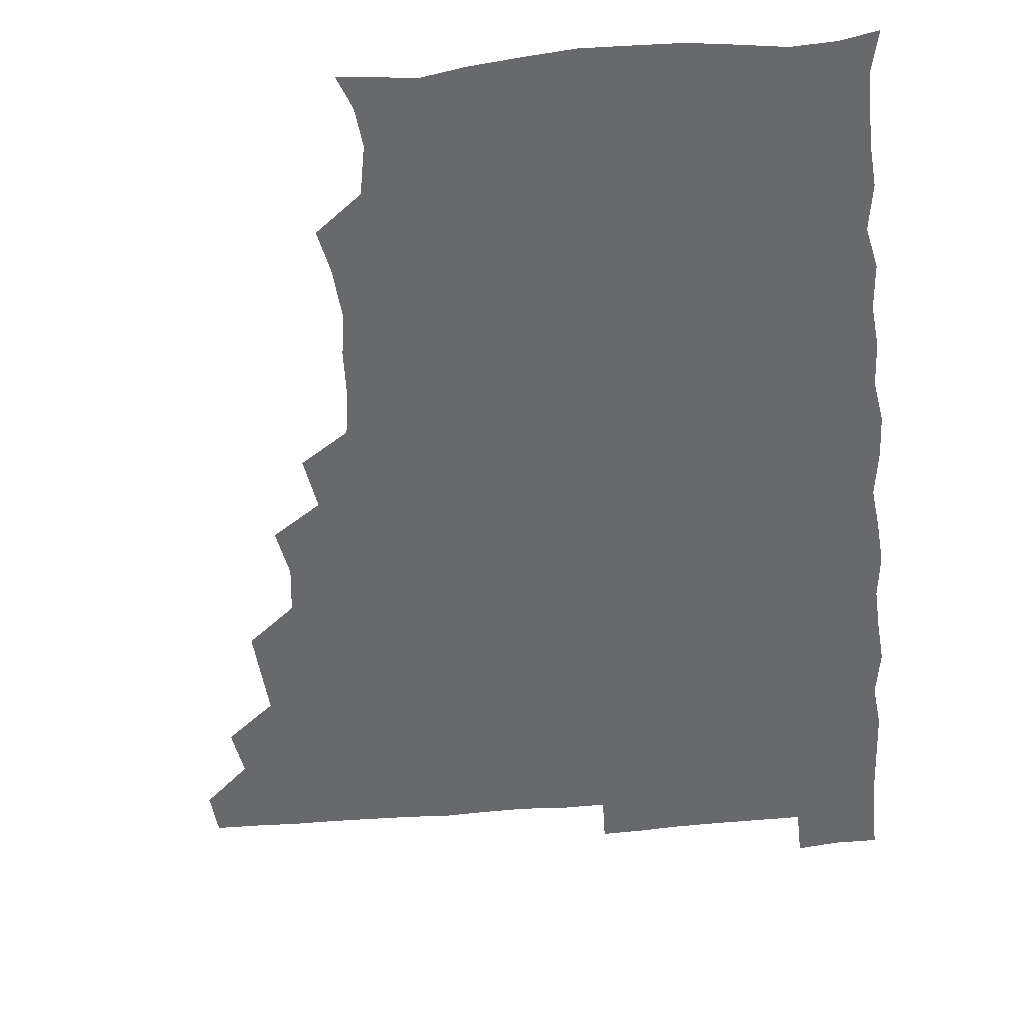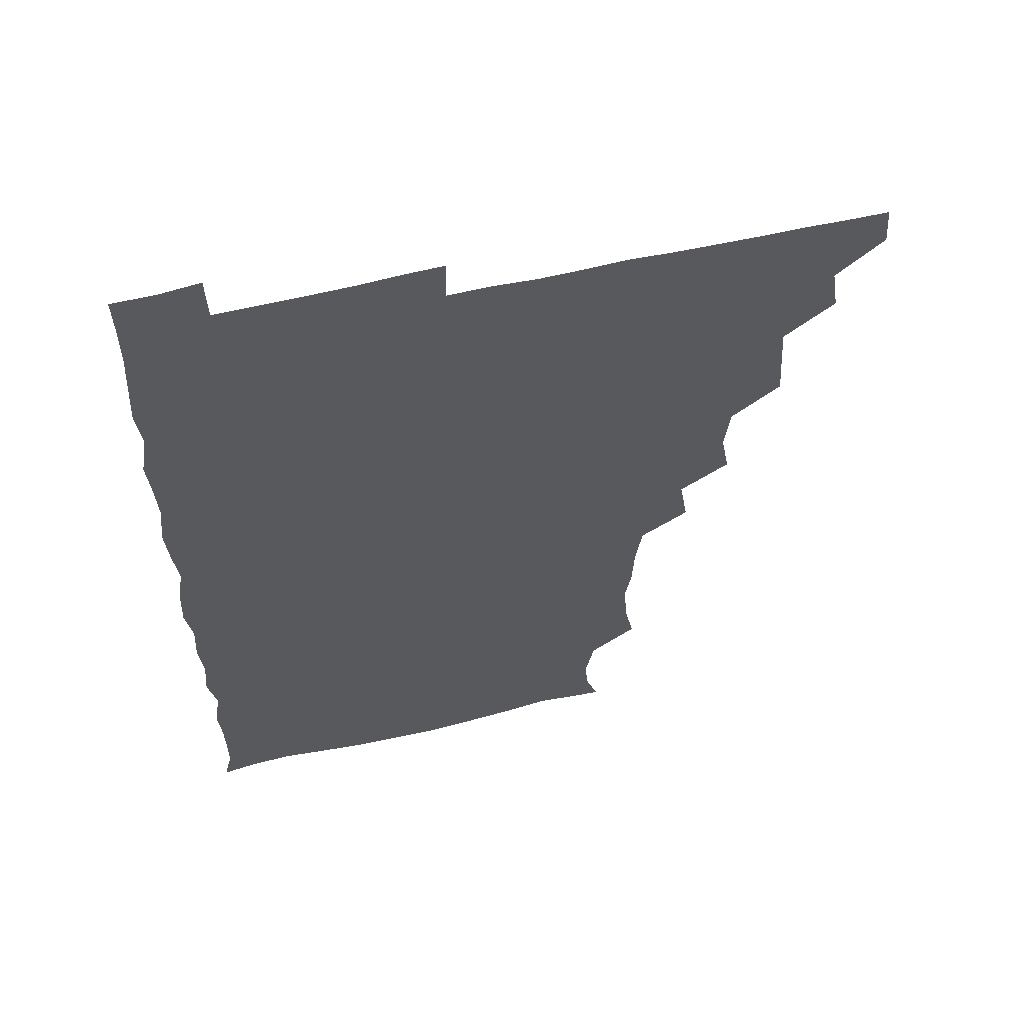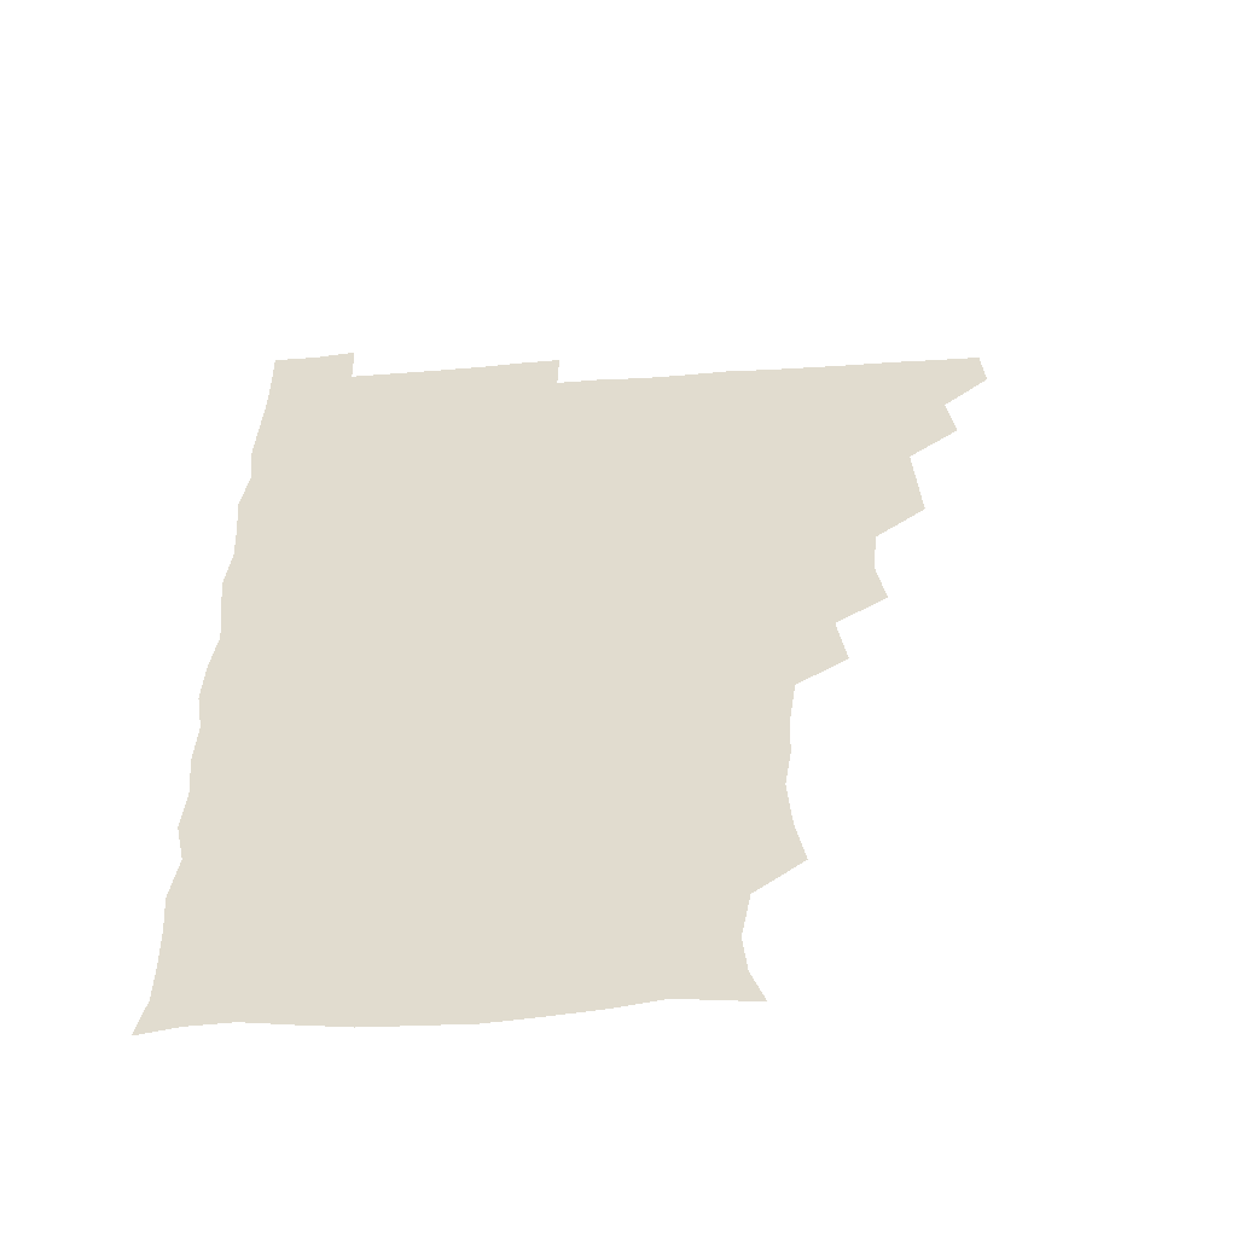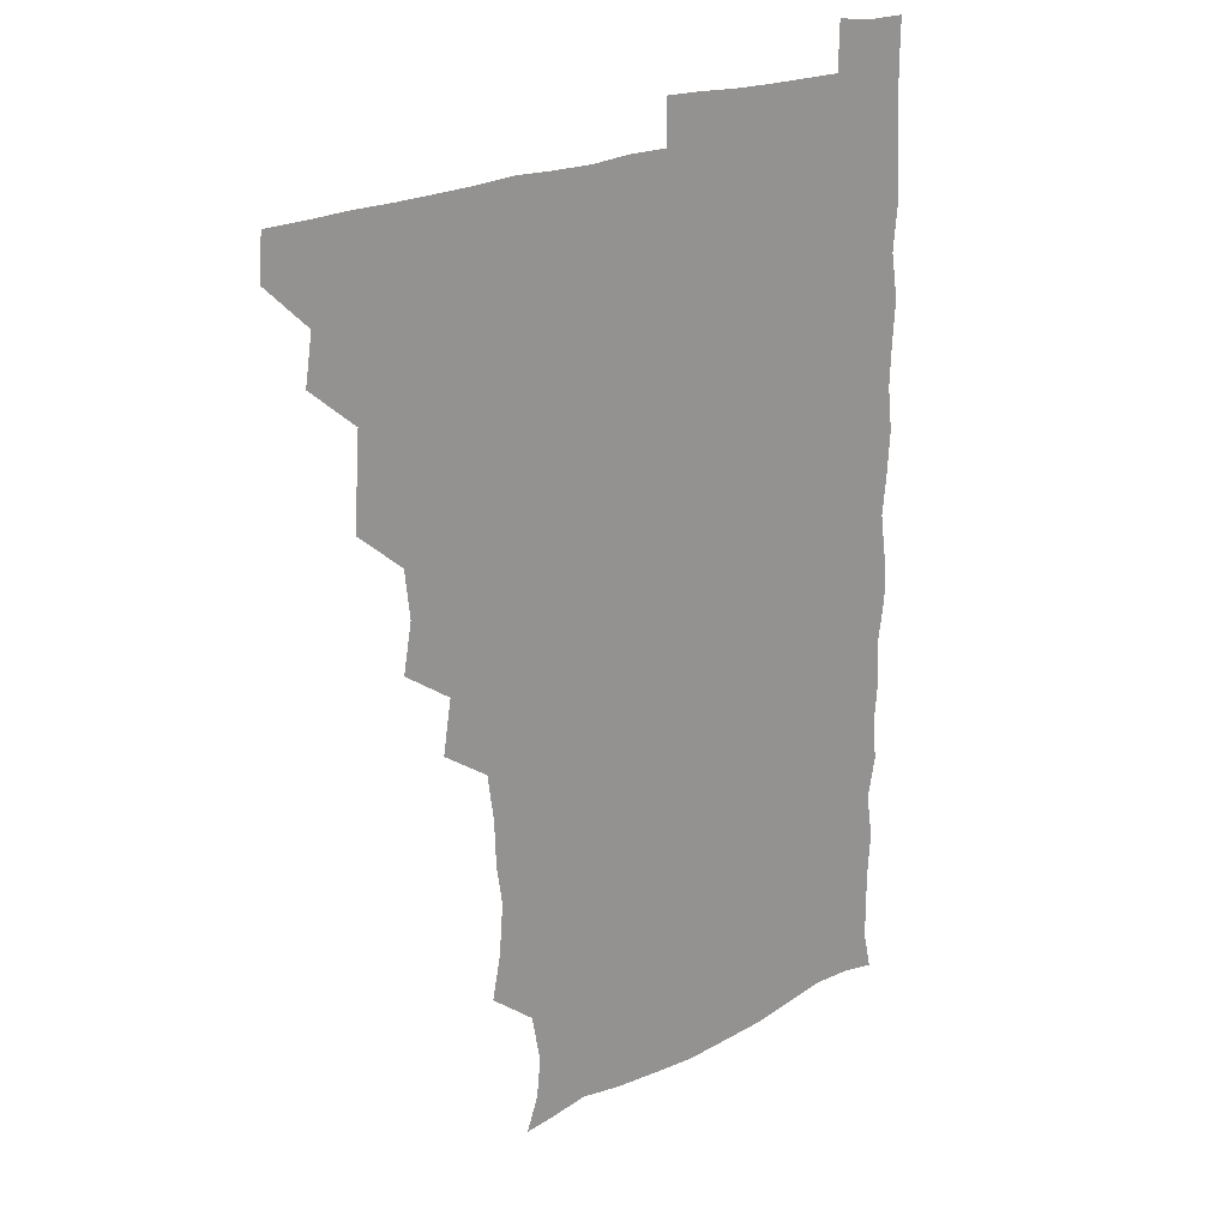
<metadata>
{"format":"obj","ext":"obj","renderer":"f3d","projection":"perspective","resolution":1024,"background":"white","views":[{"elev":-52.8,"azim":5.3,"up":"+Z"},{"elev":59.3,"azim":166.5,"up":"+Y"},{"elev":-53.8,"azim":-175.7,"up":"+Y"},{"elev":21.2,"azim":-42.9,"up":"+Y"}]}
</metadata>
<code>
v 465 495.4 0
v 466.2 510.5 0
v 478.7 463.6 0
v 481.3 480.2 0
v 481.5 495.7 0
v 481.6 510.6 0
v 493.9 417.3 0
v 494.9 432 0
v 496 449.2 0
v 496.5 465.7 0
v 497.3 480.9 0
v 496.5 495.9 0
v 496.1 511 0
v 509.8 369.5 0
v 512.8 386.5 0
v 510.9 403.2 0
v 512.9 421.7 0
v 512.1 436.7 0
v 512.6 451.9 0
v 513.2 467 0
v 512 481.1 0
v 511.8 495.7 0
v 511.1 510.9 0
v 524.1 339.2 0
v 527.1 357.7 0
v 527.2 375.2 0
v 527.4 391.2 0
v 527.2 406.7 0
v 526.4 420.9 0
v 526 435.4 0
v 526.8 451.5 0
v 527 466.4 0
v 526.7 481 0
v 526.4 495.8 0
v 526.1 511.1 0
v 541.7 248.6 0
v 544.8 263.9 0
v 546.2 281.5 0
v 544 295.4 0
v 543.4 311.5 0
v 541 327.8 0
v 541.6 345.4 0
v 542 361 0
v 541.7 376.2 0
v 542.1 392.3 0
v 541.5 406.2 0
v 541.2 421.1 0
v 542 437 0
v 541.5 451.3 0
v 542 466.2 0
v 541.3 481.2 0
v 541.2 495.9 0
v 540.9 511.3 0
v 555.4 194.1 0
v 559.8 205.7 0
v 561.2 218.9 0
v 558 235.8 0
v 558.1 253.9 0
v 558.3 269.6 0
v 558 284.6 0
v 558.3 300.8 0
v 556.9 315.1 0
v 557 331.4 0
v 556.1 345.6 0
v 556.9 362.2 0
v 557 377.3 0
v 555.8 390.8 0
v 556.8 407.1 0
v 556.9 422.2 0
v 556.6 436.7 0
v 557 451.9 0
v 556.3 466.3 0
v 556.8 480.8 0
v 556.3 495.7 0
v 555.5 512.1 0
v 565.9 195 0
v 569.9 206.3 0
v 573.7 226.3 0
v 573 242 0
v 573.1 257.4 0
v 571.7 270.3 0
v 571.9 286.3 0
v 572.6 303.7 0
v 572.7 317.5 0
v 571.7 332.1 0
v 572 347.5 0
v 571.3 361.6 0
v 571.9 378.2 0
v 572 392.5 0
v 571.1 406.2 0
v 571.8 422.5 0
v 571.7 437 0
v 571.5 451.6 0
v 571.3 466.1 0
v 571.6 480.7 0
v 571.1 495.9 0
v 570.5 511.4 0
v 580.5 197 0
v 586.5 213.6 0
v 587.2 227.1 0
v 587 242.5 0
v 587 258.5 0
v 586.7 272.9 0
v 587.3 287.4 0
v 586.4 301.4 0
v 586.9 319.6 0
v 586.4 331.3 0
v 586.6 347.5 0
v 586.4 362.1 0
v 586.2 376.6 0
v 586.6 392.6 0
v 586.2 406.6 0
v 586.2 421.5 0
v 586.4 436.7 0
v 586.2 451.3 0
v 586.3 466.2 0
v 586.3 480.9 0
v 586 496.1 0
v 585.8 511.1 0
v 596.4 194.4 0
v 600.9 212.7 0
v 601.9 228.5 0
v 601.8 243 0
v 601.6 256.5 0
v 600.8 270.1 0
v 601 288.1 0
v 602.2 303.2 0
v 601.2 317 0
v 601.3 331.9 0
v 601.4 348.1 0
v 601.4 362.7 0
v 601.3 376.8 0
v 601.2 392.2 0
v 601.4 407.4 0
v 601.3 421.9 0
v 601.3 436.8 0
v 601.3 451.3 0
v 601.4 466.1 0
v 601.6 480.8 0
v 601.5 495.5 0
v 600.7 512 0
v 613.6 192.8 0
v 616.1 212.9 0
v 616.6 227.7 0
v 615.9 242.8 0
v 616.5 259 0
v 616.5 274 0
v 616.2 285.9 0
v 616 304.5 0
v 616.1 317.1 0
v 616.3 333.1 0
v 616.1 347.5 0
v 616.1 361.8 0
v 616.1 377.8 0
v 616.1 392.6 0
v 616.1 407.3 0
v 616.2 421.8 0
v 616 436.3 0
v 616.1 451.3 0
v 616.7 466.4 0
v 616.6 480.7 0
v 616.5 495.5 0
v 616.2 511.7 0
v 615.8 527.6 0
v 630.6 191.5 0
v 630.6 212 0
v 630.7 230.1 0
v 631.1 243 0
v 631.3 259 0
v 630.9 272.1 0
v 631.5 288.1 0
v 630.9 302.5 0
v 630.7 317.7 0
v 630.8 333.6 0
v 631 346.7 0
v 630.8 362.5 0
v 630.8 377.5 0
v 630.8 392.3 0
v 630.8 407 0
v 631 423.2 0
v 631 436.9 0
v 631.1 451.4 0
v 631.2 466.4 0
v 631.3 480.9 0
v 631.3 495.5 0
v 630.9 511.2 0
v 629.4 527.2 0
v 647 192 0
v 645.7 213.3 0
v 646.2 227.1 0
v 645.5 242.1 0
v 645.6 258.7 0
v 645.6 272.8 0
v 645.9 288.6 0
v 645.5 303.7 0
v 645.9 316.7 0
v 645.4 332.6 0
v 645.5 348 0
v 645.6 362.4 0
v 645.6 377.4 0
v 645.5 392.2 0
v 645.4 408.3 0
v 645.7 422.3 0
v 645.8 436.7 0
v 645.9 451.5 0
v 645.9 466.6 0
v 646 481 0
v 646.1 495.7 0
v 646.8 509.5 0
v 644.4 526.2 0
v 663.7 192.6 0
v 660.9 211.6 0
v 660.3 228.9 0
v 660.7 242 0
v 659.6 259.1 0
v 660.6 271.9 0
v 659.8 289.3 0
v 660 303.4 0
v 660.4 317.4 0
v 660.1 332.9 0
v 659.8 348.2 0
v 660.6 361.8 0
v 660.4 377.3 0
v 660.9 391 0
v 660.1 407.7 0
v 660.3 422.2 0
v 660.8 436.2 0
v 660.5 451.8 0
v 660.5 466.7 0
v 660.8 481.2 0
v 661 495.8 0
v 661 510.3 0
v 660.1 525.7 0
v 679.8 194.8 0
v 676.1 212.1 0
v 675 228.2 0
v 675.1 243.2 0
v 674.8 257.6 0
v 674.8 272.9 0
v 674.2 288.7 0
v 674.1 303.7 0
v 675 317.4 0
v 674.4 333.2 0
v 675.3 346.9 0
v 675.1 361.9 0
v 674.5 378 0
v 675.2 391.8 0
v 674.1 408.3 0
v 674.9 422.2 0
v 675 437.1 0
v 675.6 451.4 0
v 675.3 466.6 0
v 675.2 481.7 0
v 675.7 496 0
v 675.8 510.9 0
v 675.9 525.6 0
v 695.2 197 0
v 691.7 211.4 0
v 690 227.1 0
v 689 243.4 0
v 688.7 258.4 0
v 689 272.7 0
v 688.6 288.2 0
v 689.7 301.5 0
v 688.3 318.7 0
v 689.3 332.4 0
v 688.8 348.1 0
v 689.3 362 0
v 688.6 377.8 0
v 689.5 392.2 0
v 689.3 407.2 0
v 689.3 422.1 0
v 689.1 437.3 0
v 690.1 451.4 0
v 689.2 467.4 0
v 689.9 481.6 0
v 690 496.2 0
v 690.7 510.8 0
v 691.2 525.4 0
v 691.6 542.5 0
v 710 196.3 0
v 706.3 210.4 0
v 705.2 225 0
v 704.9 239.9 0
v 703.1 256.6 0
v 703.4 270.7 0
v 703.5 286.5 0
v 702.9 301.7 0
v 703.6 316.4 0
v 704 330.9 0
v 705.2 345.7 0
v 703.5 361.4 0
v 703.6 375.8 0
v 705 390.3 0
v 704.2 406.1 0
v 705 420.2 0
v 703.4 436.7 0
v 705.3 450.5 0
v 703.5 466.7 0
v 703.7 481.5 0
v 704.8 495.8 0
v 705.3 510.7 0
v 705.1 525.3 0
v 705.8 540.8 0
v 723.1 193.9 0
v 720 207.1 0
v 719.8 220.4 0
v 720.1 234 0
v 721.2 247.8 0
v 718.8 263.8 0
v 721.8 277.9 0
v 720.6 293.6 0
v 722 308.6 0
v 721.2 324.3 0
v 723.5 338.8 0
v 722.9 353.7 0
v 720.6 370 0
v 722.3 385.2 0
v 723.4 400.2 0
v 721.6 415.9 0
v 722.4 431.5 0
v 723.6 445.9 0
v 720.9 462.6 0
v 722.5 478.1 0
v 721.6 493.8 0
v 720.7 510.2 0
v 720.5 525.7 0
v 720.8 540.7 0
f 4 5 1
f 1 5 2
f 5 6 2
f 9 10 3
f 3 10 4
f 10 11 4
f 4 11 5
f 11 12 5
f 5 12 6
f 12 13 6
f 16 17 7
f 7 17 8
f 17 18 8
f 8 18 9
f 18 19 9
f 9 19 10
f 19 20 10
f 10 20 11
f 20 21 11
f 11 21 12
f 21 22 12
f 12 22 13
f 22 23 13
f 25 26 14
f 14 26 15
f 26 27 15
f 15 27 16
f 27 28 16
f 16 28 17
f 28 29 17
f 17 29 18
f 29 30 18
f 18 30 19
f 30 31 19
f 19 31 20
f 31 32 20
f 20 32 21
f 32 33 21
f 21 33 22
f 33 34 22
f 22 34 23
f 34 35 23
f 41 42 24
f 24 42 25
f 42 43 25
f 25 43 26
f 43 44 26
f 26 44 27
f 44 45 27
f 27 45 28
f 45 46 28
f 28 46 29
f 46 47 29
f 29 47 30
f 47 48 30
f 30 48 31
f 48 49 31
f 31 49 32
f 49 50 32
f 32 50 33
f 50 51 33
f 33 51 34
f 51 52 34
f 34 52 35
f 52 53 35
f 57 58 36
f 36 58 37
f 58 59 37
f 37 59 38
f 59 60 38
f 38 60 39
f 60 61 39
f 39 61 40
f 61 62 40
f 40 62 41
f 62 63 41
f 41 63 42
f 63 64 42
f 42 64 43
f 64 65 43
f 43 65 44
f 65 66 44
f 44 66 45
f 66 67 45
f 45 67 46
f 67 68 46
f 46 68 47
f 68 69 47
f 47 69 48
f 69 70 48
f 48 70 49
f 70 71 49
f 49 71 50
f 71 72 50
f 50 72 51
f 72 73 51
f 51 73 52
f 73 74 52
f 52 74 53
f 74 75 53
f 54 76 55
f 76 77 55
f 55 77 56
f 77 78 56
f 56 78 57
f 78 79 57
f 57 79 58
f 79 80 58
f 58 80 59
f 80 81 59
f 59 81 60
f 81 82 60
f 60 82 61
f 82 83 61
f 61 83 62
f 83 84 62
f 62 84 63
f 84 85 63
f 63 85 64
f 85 86 64
f 64 86 65
f 86 87 65
f 65 87 66
f 87 88 66
f 66 88 67
f 88 89 67
f 67 89 68
f 89 90 68
f 68 90 69
f 90 91 69
f 69 91 70
f 91 92 70
f 70 92 71
f 92 93 71
f 71 93 72
f 93 94 72
f 72 94 73
f 94 95 73
f 73 95 74
f 95 96 74
f 74 96 75
f 96 97 75
f 76 98 77
f 98 99 77
f 77 99 78
f 99 100 78
f 78 100 79
f 100 101 79
f 79 101 80
f 101 102 80
f 80 102 81
f 102 103 81
f 81 103 82
f 103 104 82
f 82 104 83
f 104 105 83
f 83 105 84
f 105 106 84
f 84 106 85
f 106 107 85
f 85 107 86
f 107 108 86
f 86 108 87
f 108 109 87
f 87 109 88
f 109 110 88
f 88 110 89
f 110 111 89
f 89 111 90
f 111 112 90
f 90 112 91
f 112 113 91
f 91 113 92
f 113 114 92
f 92 114 93
f 114 115 93
f 93 115 94
f 115 116 94
f 94 116 95
f 116 117 95
f 95 117 96
f 117 118 96
f 96 118 97
f 118 119 97
f 98 120 99
f 120 121 99
f 99 121 100
f 121 122 100
f 100 122 101
f 122 123 101
f 101 123 102
f 123 124 102
f 102 124 103
f 124 125 103
f 103 125 104
f 125 126 104
f 104 126 105
f 126 127 105
f 105 127 106
f 127 128 106
f 106 128 107
f 128 129 107
f 107 129 108
f 129 130 108
f 108 130 109
f 130 131 109
f 109 131 110
f 131 132 110
f 110 132 111
f 132 133 111
f 111 133 112
f 133 134 112
f 112 134 113
f 134 135 113
f 113 135 114
f 135 136 114
f 114 136 115
f 136 137 115
f 115 137 116
f 137 138 116
f 116 138 117
f 138 139 117
f 117 139 118
f 139 140 118
f 118 140 119
f 140 141 119
f 120 142 121
f 142 143 121
f 121 143 122
f 143 144 122
f 122 144 123
f 144 145 123
f 123 145 124
f 145 146 124
f 124 146 125
f 146 147 125
f 125 147 126
f 147 148 126
f 126 148 127
f 148 149 127
f 127 149 128
f 149 150 128
f 128 150 129
f 150 151 129
f 129 151 130
f 151 152 130
f 130 152 131
f 152 153 131
f 131 153 132
f 153 154 132
f 132 154 133
f 154 155 133
f 133 155 134
f 155 156 134
f 134 156 135
f 156 157 135
f 135 157 136
f 157 158 136
f 136 158 137
f 158 159 137
f 137 159 138
f 159 160 138
f 138 160 139
f 160 161 139
f 139 161 140
f 161 162 140
f 140 162 141
f 162 163 141
f 142 165 143
f 165 166 143
f 143 166 144
f 166 167 144
f 144 167 145
f 167 168 145
f 145 168 146
f 168 169 146
f 146 169 147
f 169 170 147
f 147 170 148
f 170 171 148
f 148 171 149
f 171 172 149
f 149 172 150
f 172 173 150
f 150 173 151
f 173 174 151
f 151 174 152
f 174 175 152
f 152 175 153
f 175 176 153
f 153 176 154
f 176 177 154
f 154 177 155
f 177 178 155
f 155 178 156
f 178 179 156
f 156 179 157
f 179 180 157
f 157 180 158
f 180 181 158
f 158 181 159
f 181 182 159
f 159 182 160
f 182 183 160
f 160 183 161
f 183 184 161
f 161 184 162
f 184 185 162
f 162 185 163
f 185 186 163
f 163 186 164
f 186 187 164
f 165 188 166
f 188 189 166
f 166 189 167
f 189 190 167
f 167 190 168
f 190 191 168
f 168 191 169
f 191 192 169
f 169 192 170
f 192 193 170
f 170 193 171
f 193 194 171
f 171 194 172
f 194 195 172
f 172 195 173
f 195 196 173
f 173 196 174
f 196 197 174
f 174 197 175
f 197 198 175
f 175 198 176
f 198 199 176
f 176 199 177
f 199 200 177
f 177 200 178
f 200 201 178
f 178 201 179
f 201 202 179
f 179 202 180
f 202 203 180
f 180 203 181
f 203 204 181
f 181 204 182
f 204 205 182
f 182 205 183
f 205 206 183
f 183 206 184
f 206 207 184
f 184 207 185
f 207 208 185
f 185 208 186
f 208 209 186
f 186 209 187
f 209 210 187
f 188 211 189
f 211 212 189
f 189 212 190
f 212 213 190
f 190 213 191
f 213 214 191
f 191 214 192
f 214 215 192
f 192 215 193
f 215 216 193
f 193 216 194
f 216 217 194
f 194 217 195
f 217 218 195
f 195 218 196
f 218 219 196
f 196 219 197
f 219 220 197
f 197 220 198
f 220 221 198
f 198 221 199
f 221 222 199
f 199 222 200
f 222 223 200
f 200 223 201
f 223 224 201
f 201 224 202
f 224 225 202
f 202 225 203
f 225 226 203
f 203 226 204
f 226 227 204
f 204 227 205
f 227 228 205
f 205 228 206
f 228 229 206
f 206 229 207
f 229 230 207
f 207 230 208
f 230 231 208
f 208 231 209
f 231 232 209
f 209 232 210
f 232 233 210
f 211 234 212
f 234 235 212
f 212 235 213
f 235 236 213
f 213 236 214
f 236 237 214
f 214 237 215
f 237 238 215
f 215 238 216
f 238 239 216
f 216 239 217
f 239 240 217
f 217 240 218
f 240 241 218
f 218 241 219
f 241 242 219
f 219 242 220
f 242 243 220
f 220 243 221
f 243 244 221
f 221 244 222
f 244 245 222
f 222 245 223
f 245 246 223
f 223 246 224
f 246 247 224
f 224 247 225
f 247 248 225
f 225 248 226
f 248 249 226
f 226 249 227
f 249 250 227
f 227 250 228
f 250 251 228
f 228 251 229
f 251 252 229
f 229 252 230
f 252 253 230
f 230 253 231
f 253 254 231
f 231 254 232
f 254 255 232
f 232 255 233
f 255 256 233
f 234 257 235
f 257 258 235
f 235 258 236
f 258 259 236
f 236 259 237
f 259 260 237
f 237 260 238
f 260 261 238
f 238 261 239
f 261 262 239
f 239 262 240
f 262 263 240
f 240 263 241
f 263 264 241
f 241 264 242
f 264 265 242
f 242 265 243
f 265 266 243
f 243 266 244
f 266 267 244
f 244 267 245
f 267 268 245
f 245 268 246
f 268 269 246
f 246 269 247
f 269 270 247
f 247 270 248
f 270 271 248
f 248 271 249
f 271 272 249
f 249 272 250
f 272 273 250
f 250 273 251
f 273 274 251
f 251 274 252
f 274 275 252
f 252 275 253
f 275 276 253
f 253 276 254
f 276 277 254
f 254 277 255
f 277 278 255
f 255 278 256
f 278 279 256
f 257 281 258
f 281 282 258
f 258 282 259
f 282 283 259
f 259 283 260
f 283 284 260
f 260 284 261
f 284 285 261
f 261 285 262
f 285 286 262
f 262 286 263
f 286 287 263
f 263 287 264
f 287 288 264
f 264 288 265
f 288 289 265
f 265 289 266
f 289 290 266
f 266 290 267
f 290 291 267
f 267 291 268
f 291 292 268
f 268 292 269
f 292 293 269
f 269 293 270
f 293 294 270
f 270 294 271
f 294 295 271
f 271 295 272
f 295 296 272
f 272 296 273
f 296 297 273
f 273 297 274
f 297 298 274
f 274 298 275
f 298 299 275
f 275 299 276
f 299 300 276
f 276 300 277
f 300 301 277
f 277 301 278
f 301 302 278
f 278 302 279
f 302 303 279
f 279 303 280
f 303 304 280
f 281 305 282
f 305 306 282
f 282 306 283
f 306 307 283
f 283 307 284
f 307 308 284
f 284 308 285
f 308 309 285
f 285 309 286
f 309 310 286
f 286 310 287
f 310 311 287
f 287 311 288
f 311 312 288
f 288 312 289
f 312 313 289
f 289 313 290
f 313 314 290
f 290 314 291
f 314 315 291
f 291 315 292
f 315 316 292
f 292 316 293
f 316 317 293
f 293 317 294
f 317 318 294
f 294 318 295
f 318 319 295
f 295 319 296
f 319 320 296
f 296 320 297
f 320 321 297
f 297 321 298
f 321 322 298
f 298 322 299
f 322 323 299
f 299 323 300
f 323 324 300
f 300 324 301
f 324 325 301
f 301 325 302
f 325 326 302
f 302 326 303
f 326 327 303
f 303 327 304
f 327 328 304

</code>
